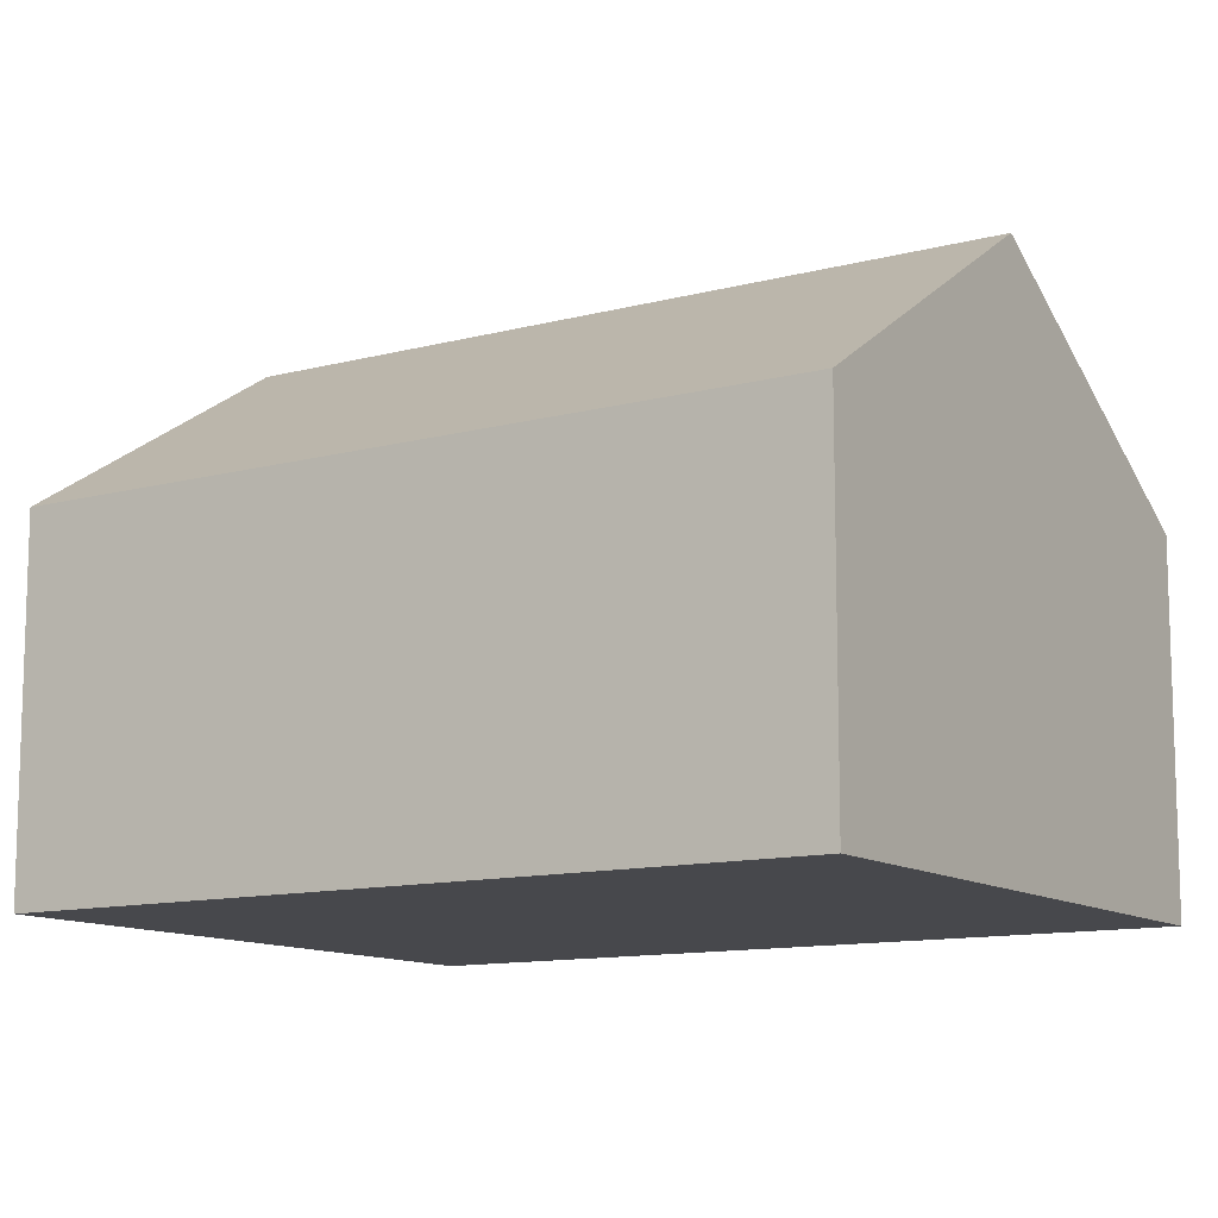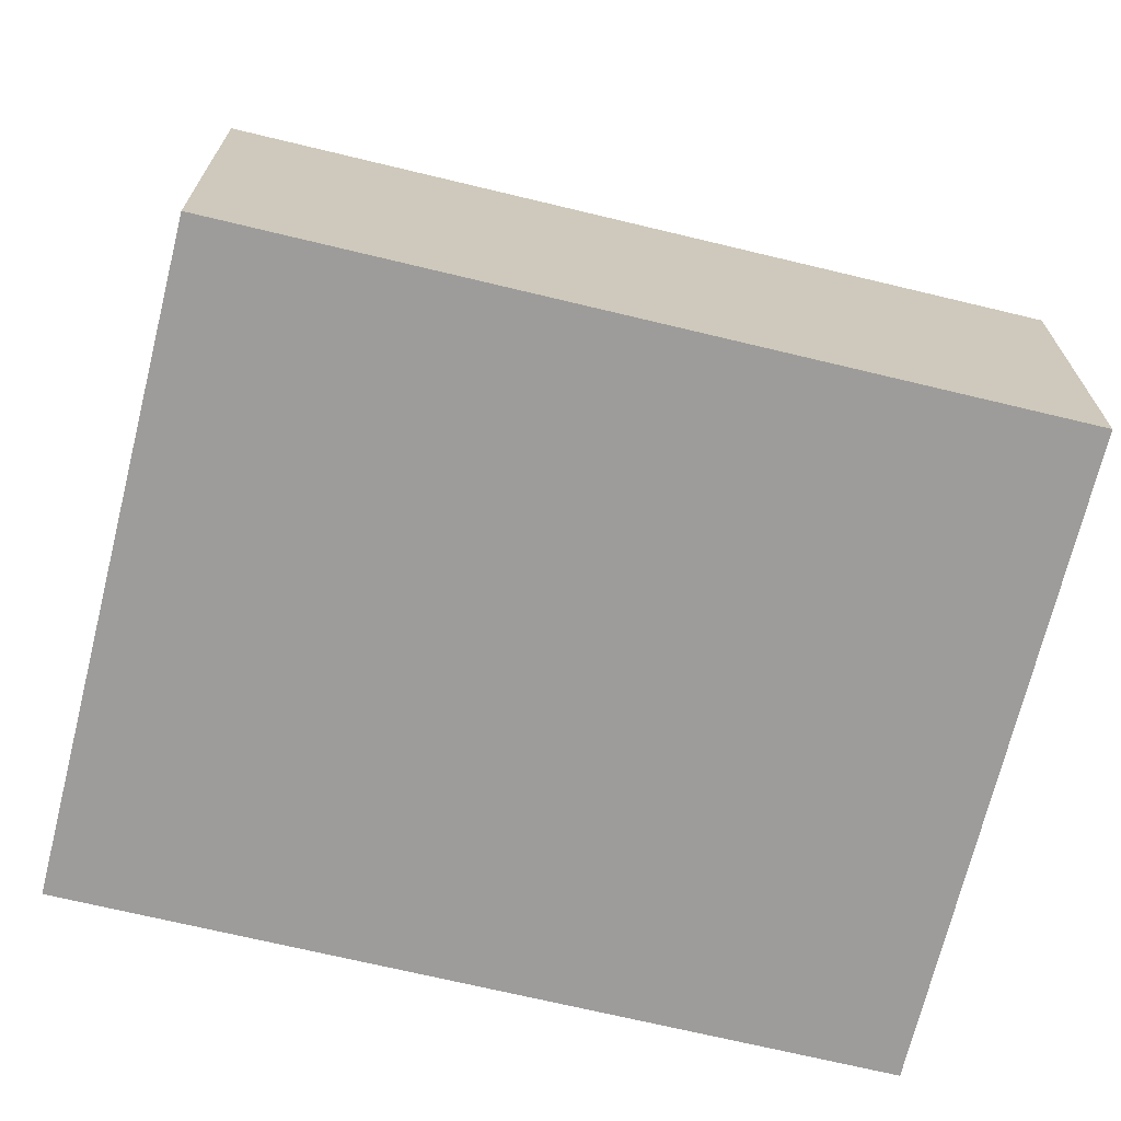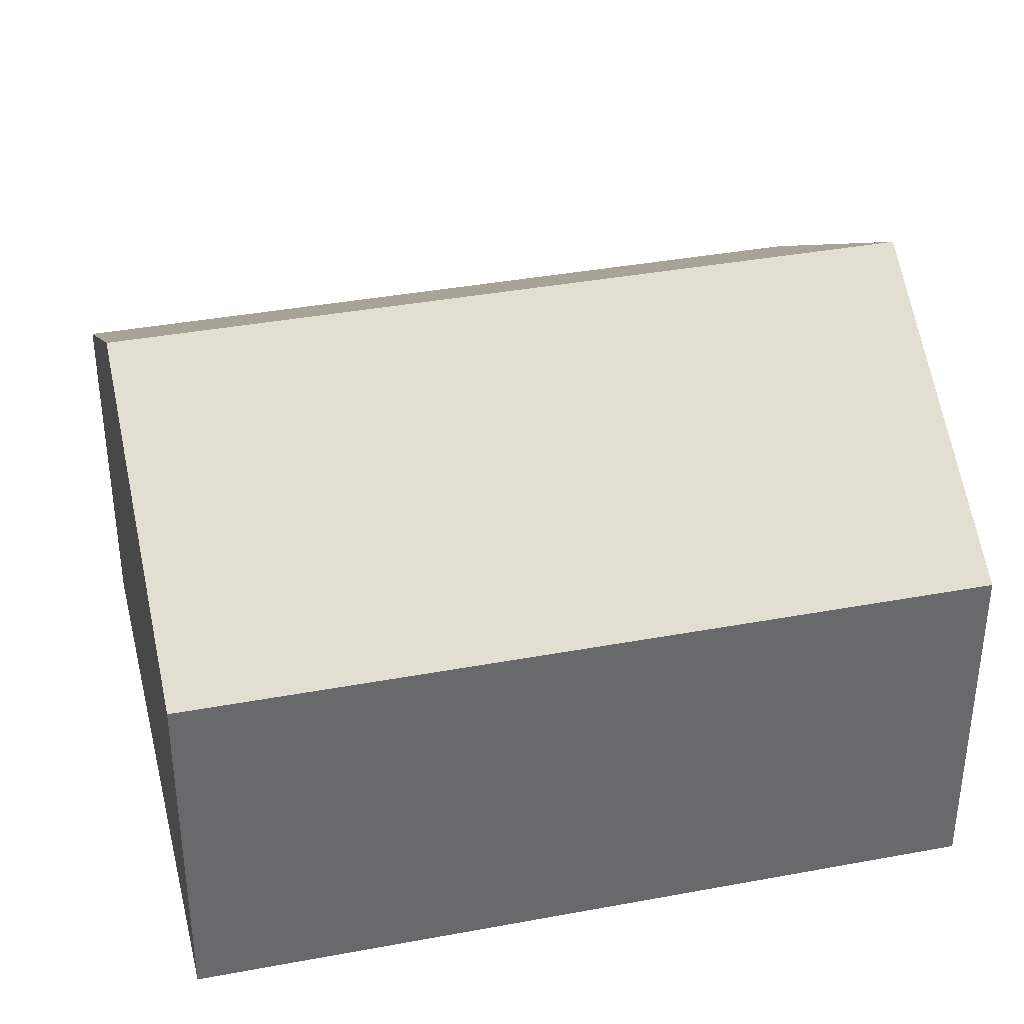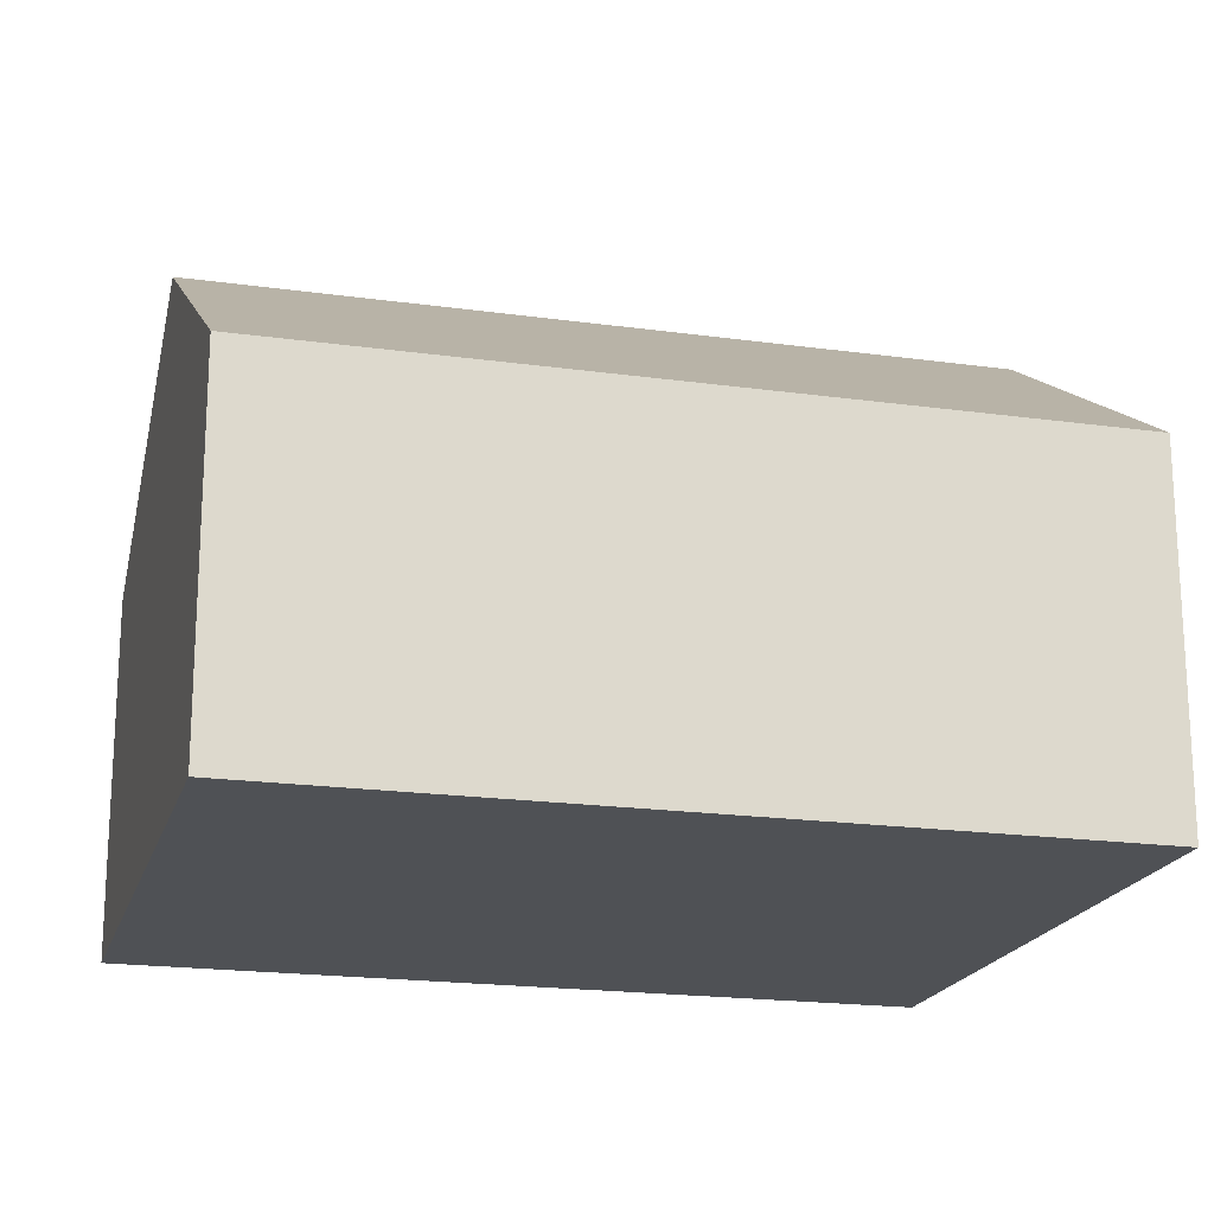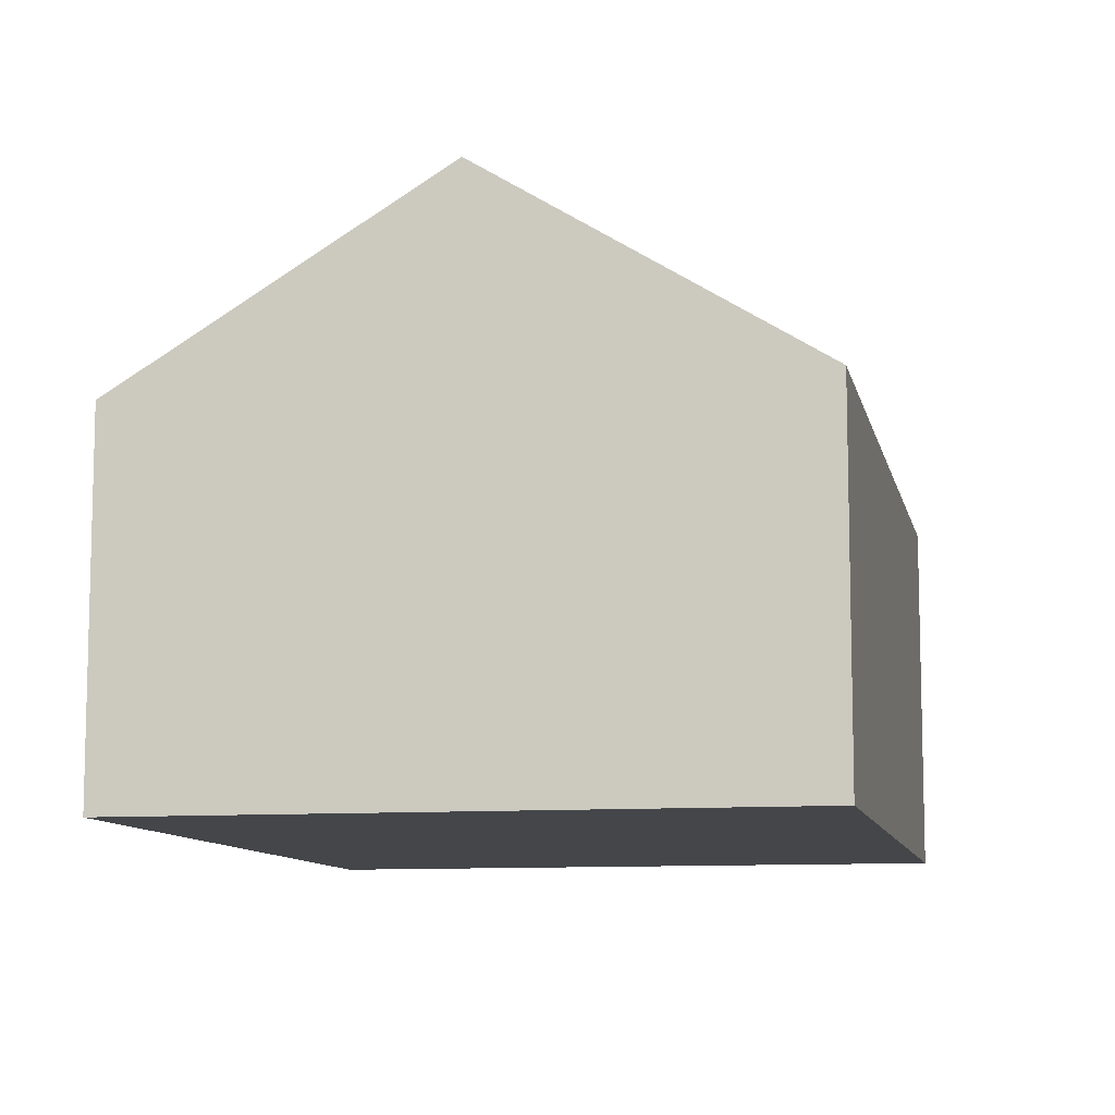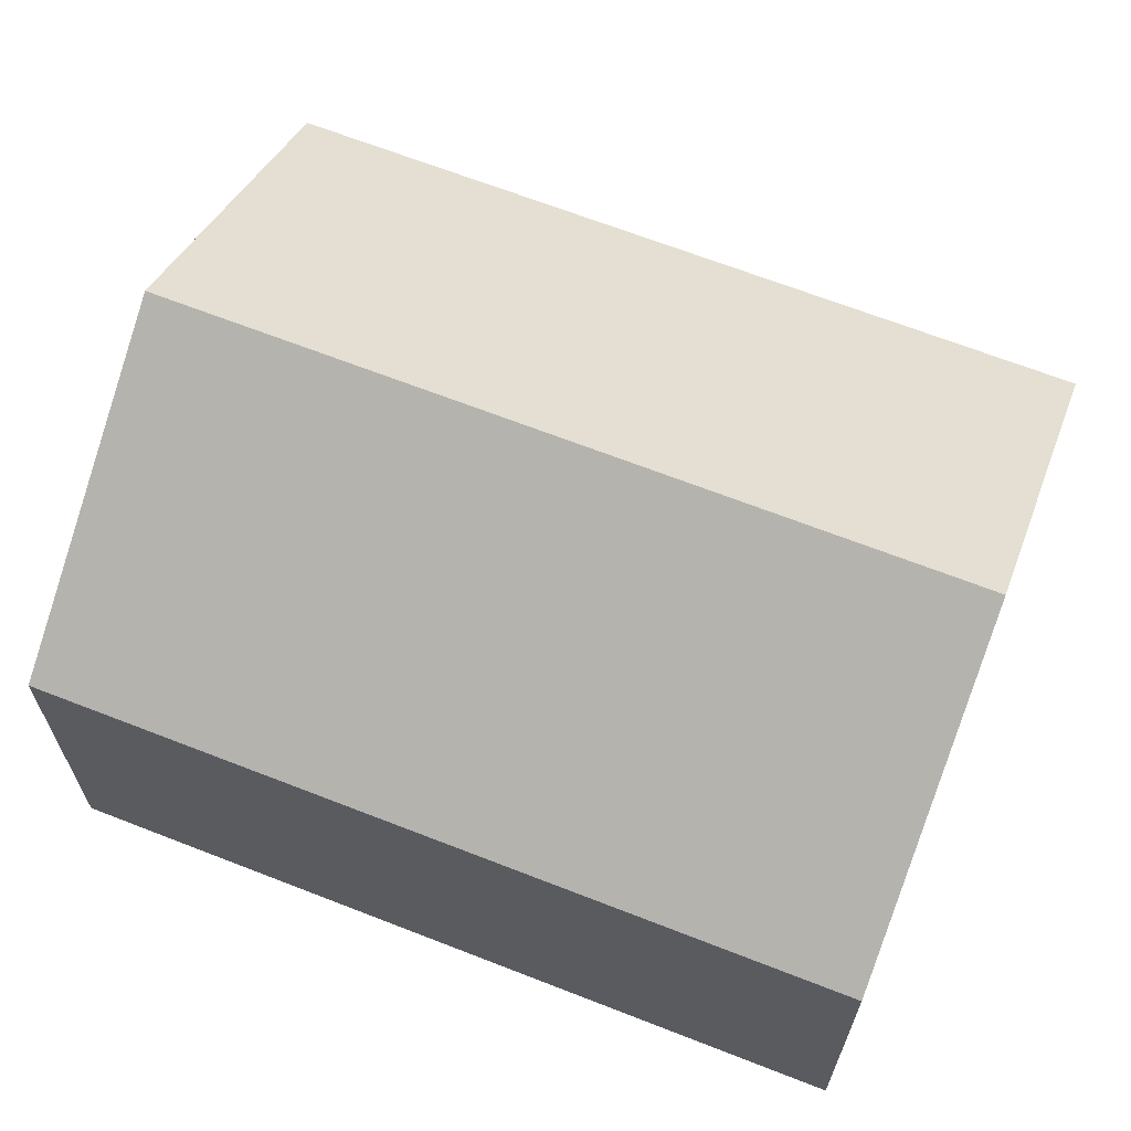
<metadata>
{"format":"obj","ext":"obj","renderer":"f3d","projection":"perspective","resolution":1024,"background":"white","views":[{"elev":-11.6,"azim":-43.7,"up":"+Y"},{"elev":-70.1,"azim":-90.0,"up":"+Y"},{"elev":37.7,"azim":90.1,"up":"+Y"},{"elev":-19.5,"azim":88.9,"up":"+Y"},{"elev":-9.8,"azim":-154.8,"up":"+Y"},{"elev":66.8,"azim":124.9,"up":"+Y"}]}
</metadata>
<code>
v  3.074 5.457 -0.763
v  7.985 3.518 6.149
v  6.145 3.518 -1.526
v  4.912 5.457 6.902
v  0 3.516 2.153e-16
v  1.844 3.521 7.654
v  1.844 -4.687e-16 7.654
v  4.912 -4.226e-16 6.902
v  7.985 -3.765e-16 6.149
v  6.145 9.344e-17 -1.526
v  3.074 4.672e-17 -0.763
v  0 0 0
g defaultobject
f 1 2 3
f 2 1 4
f 5 4 1
f 4 5 6
f 7 4 6
f 4 7 2
f 2 7 8
f 2 8 9
f 9 3 2
f 3 9 10
f 10 1 3
f 1 10 5
f 5 10 11
f 5 11 12
f 5 7 6
f 7 5 12
f 8 10 9
f 10 8 7
f 10 7 11
f 11 7 12

</code>
